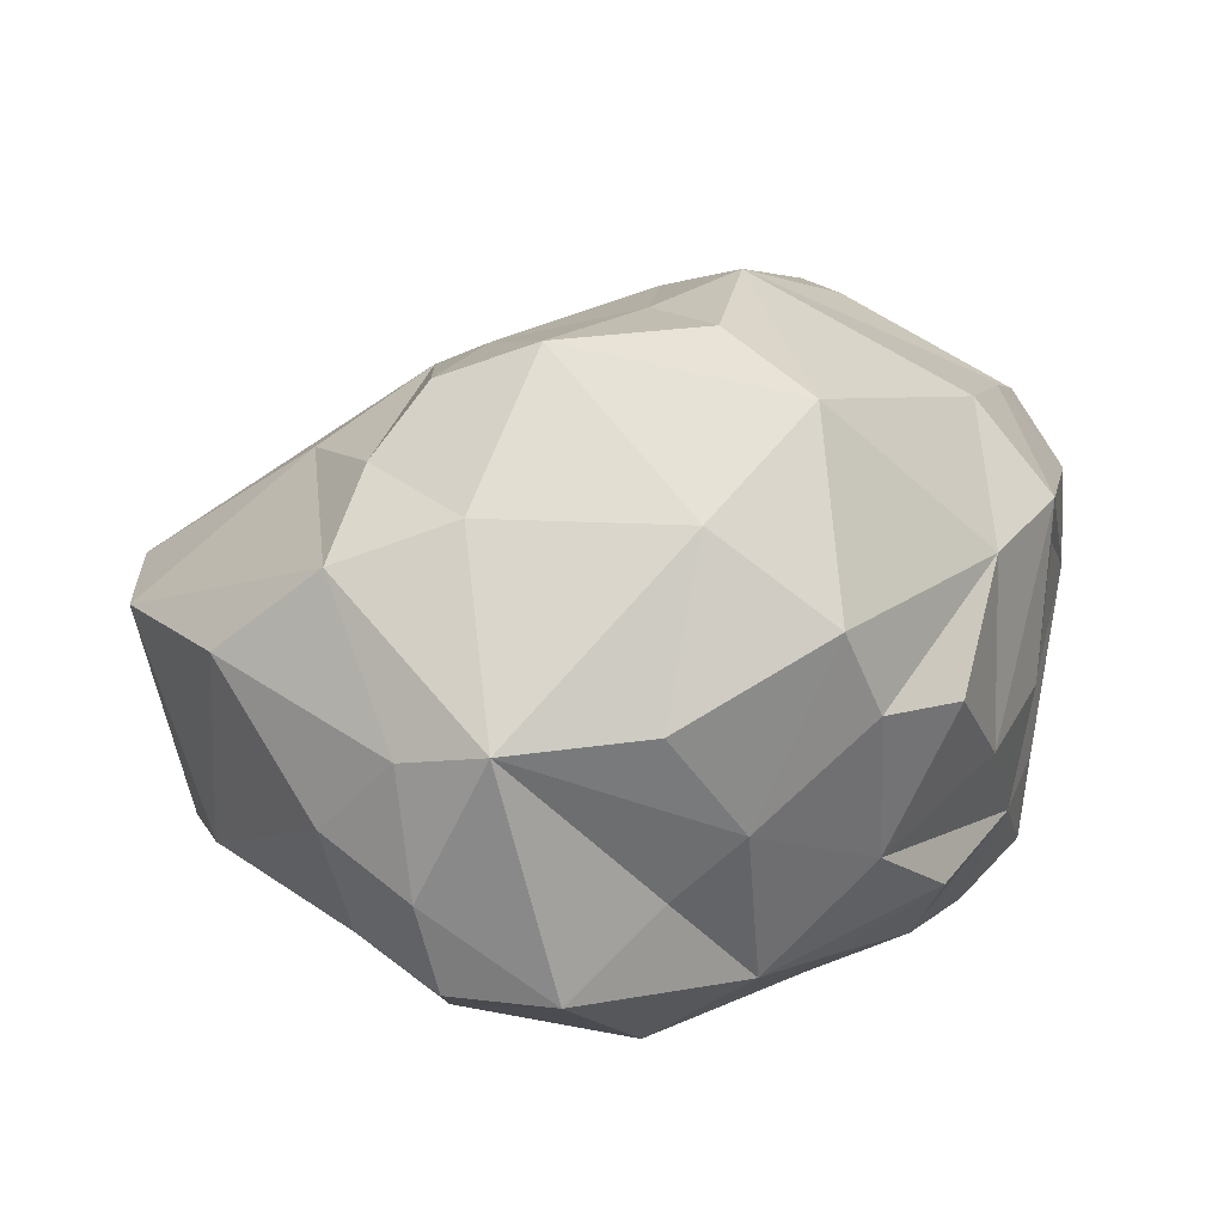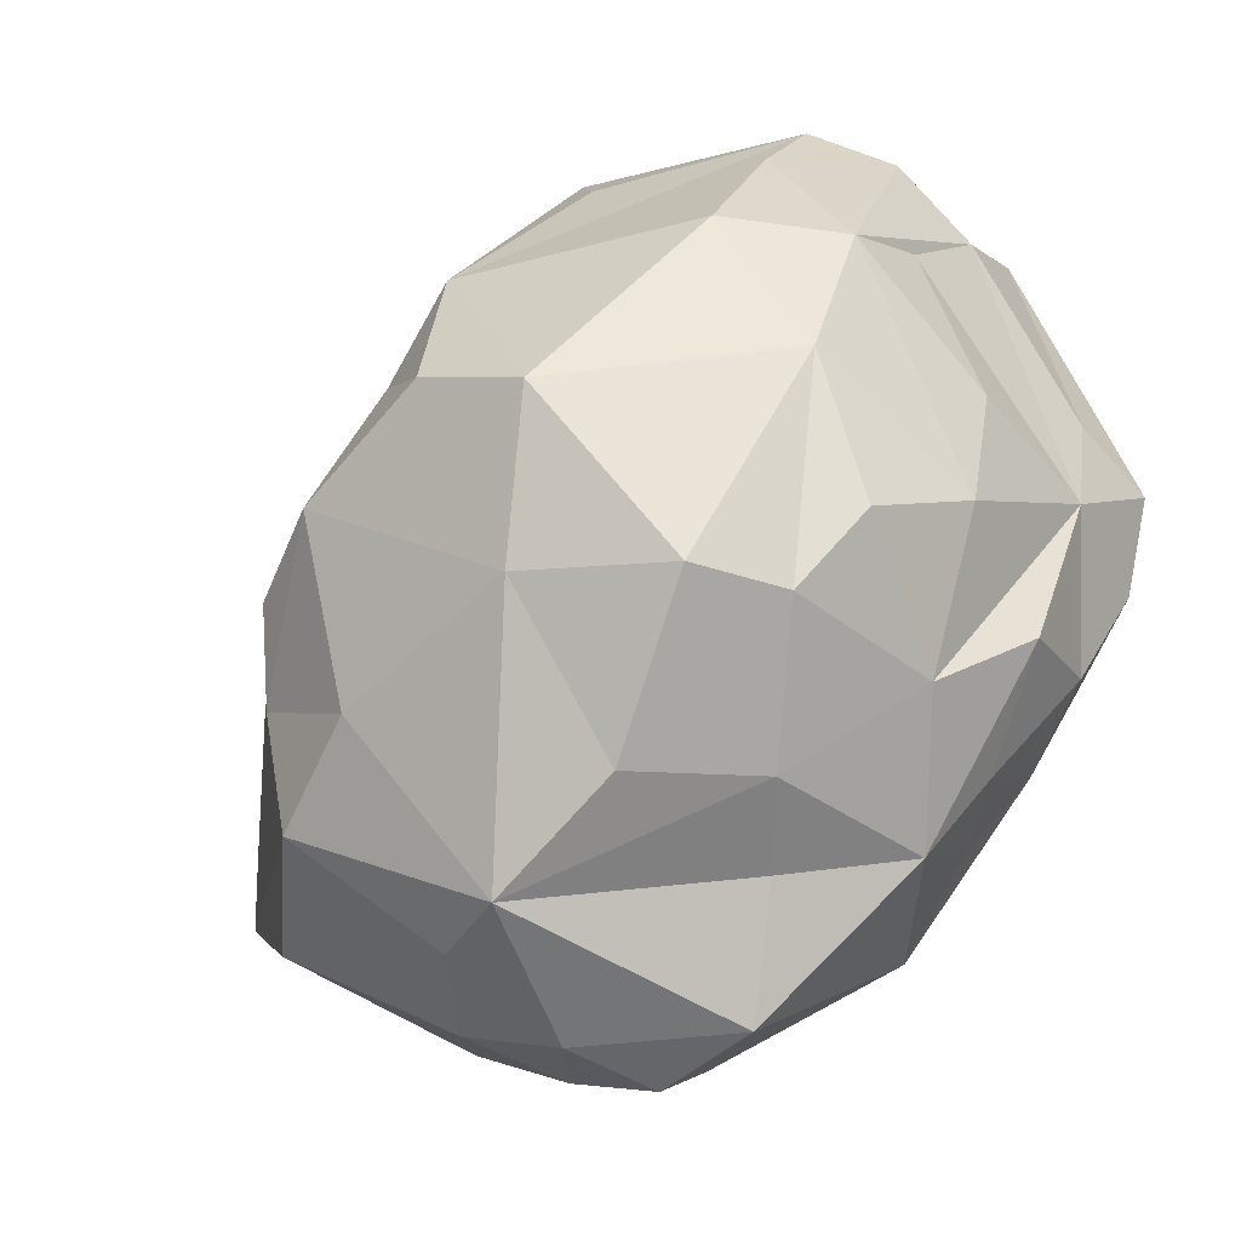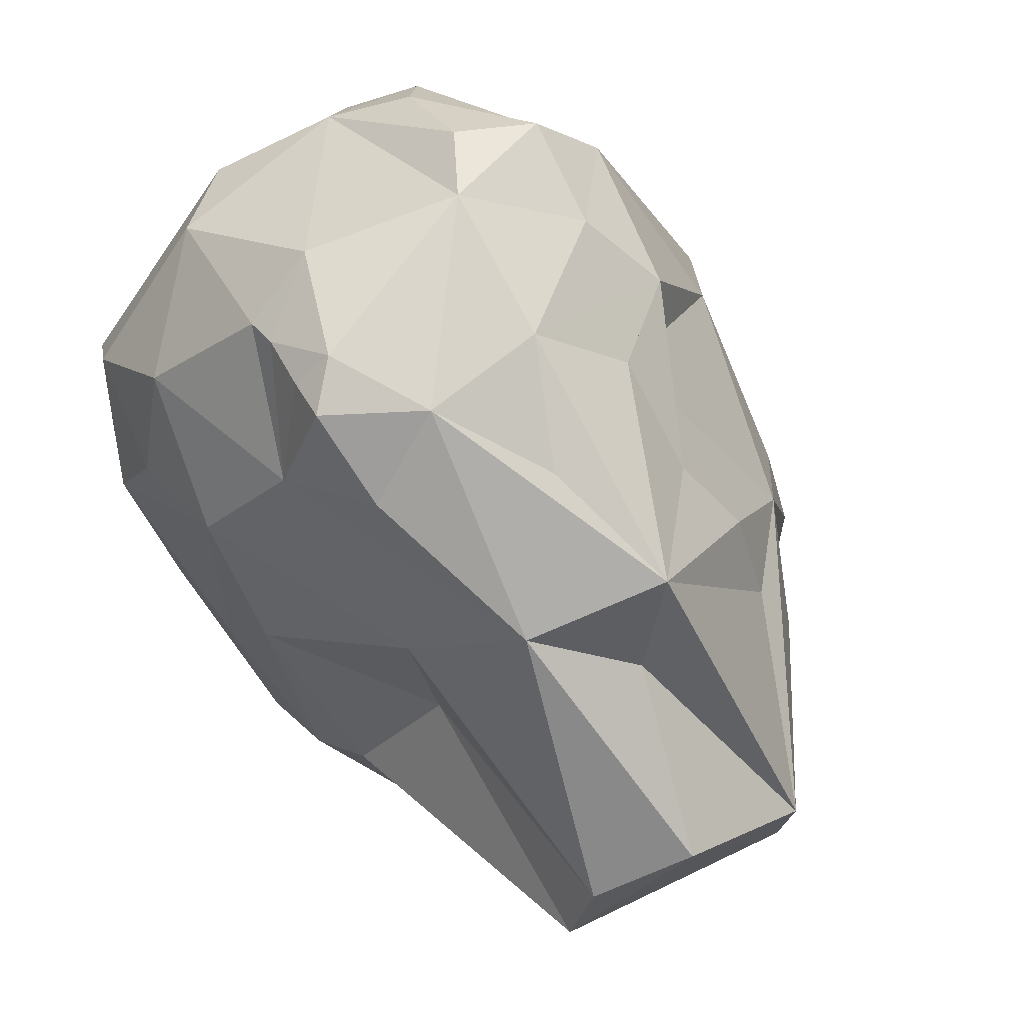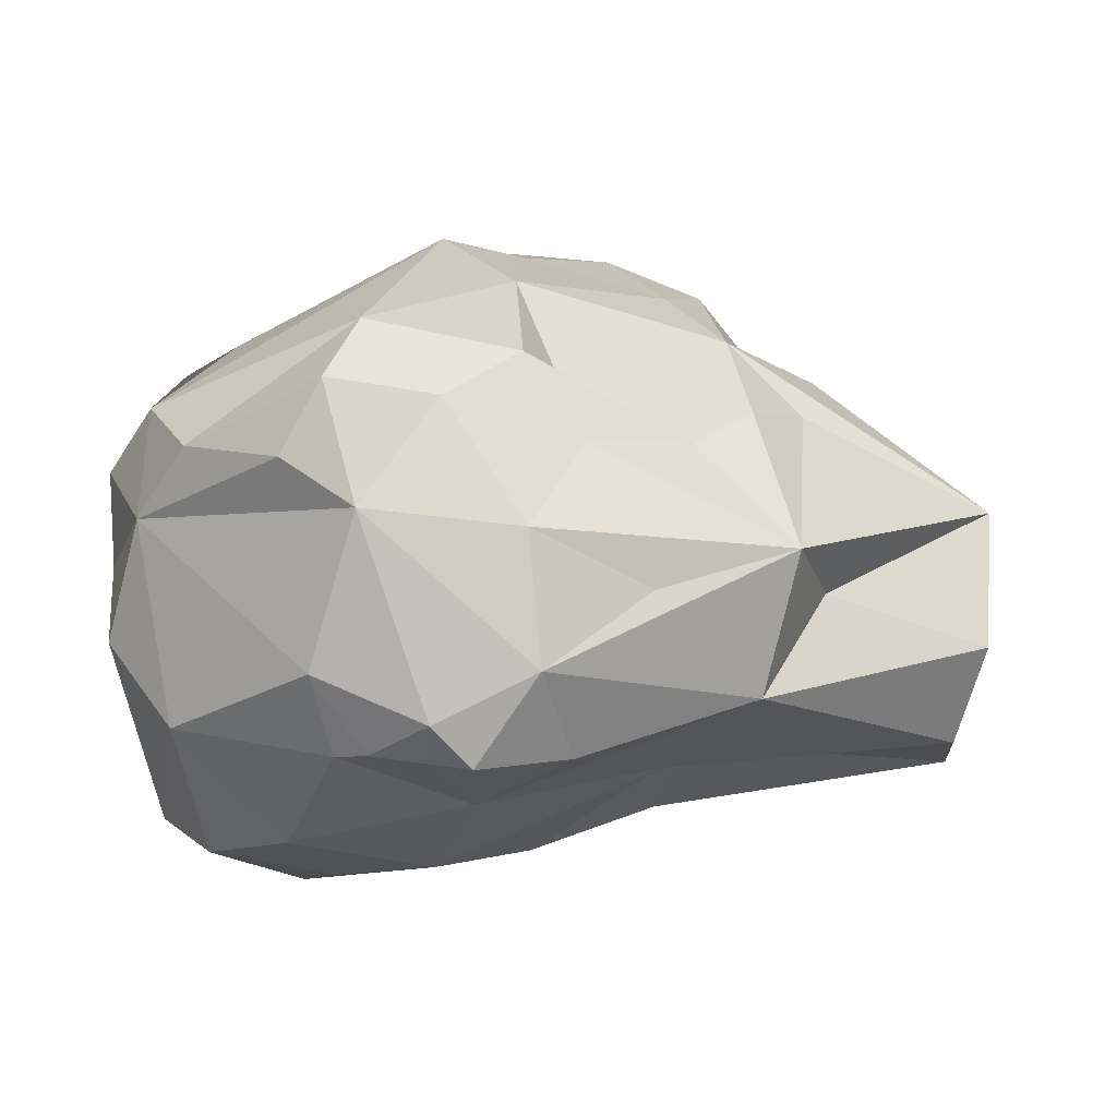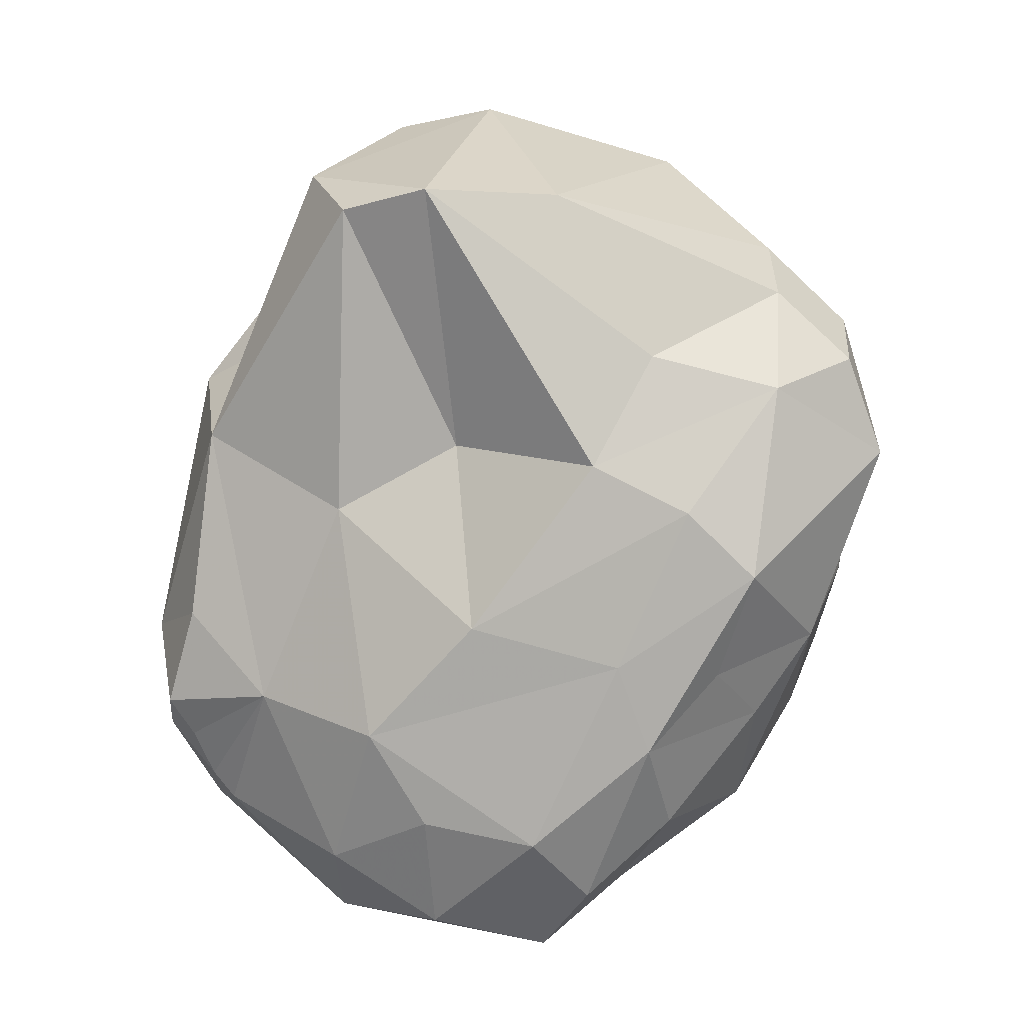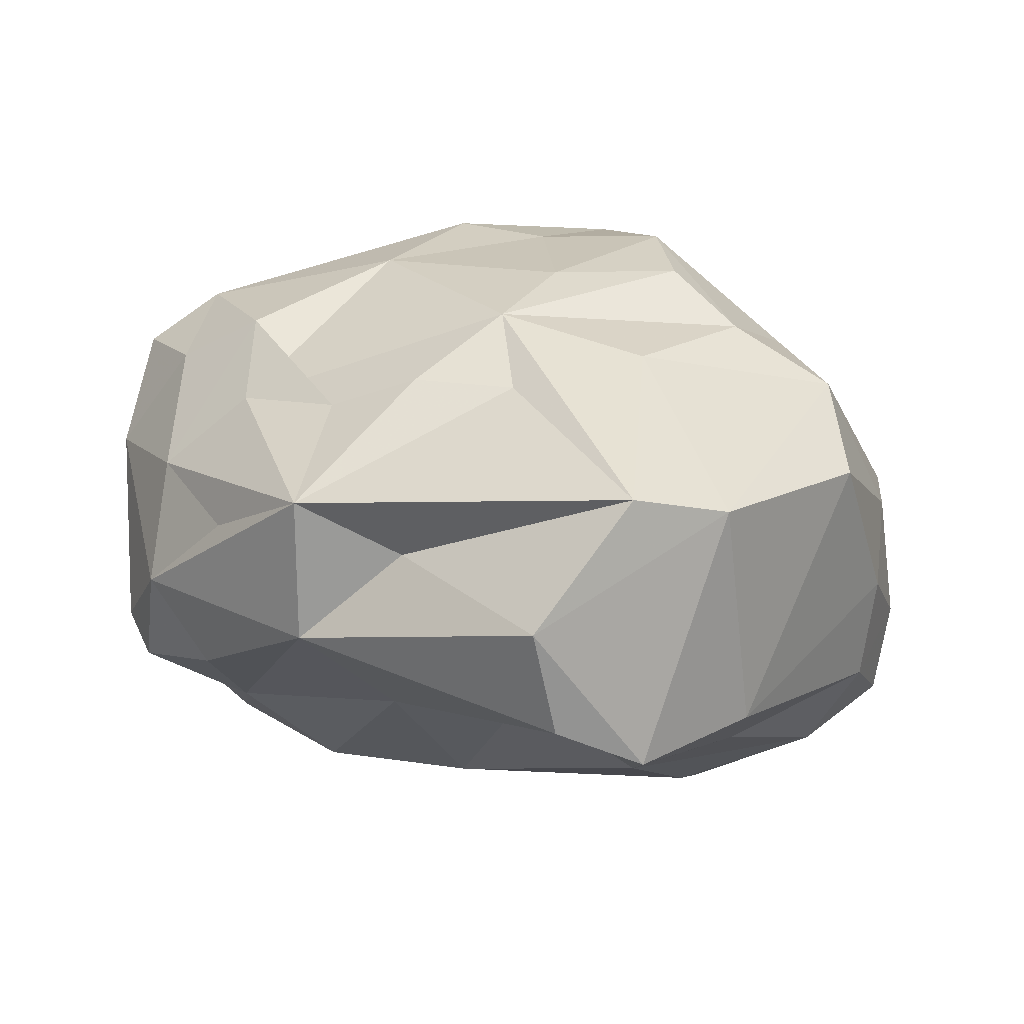
<metadata>
{"format":"obj","ext":"obj","renderer":"f3d","projection":"perspective","resolution":1024,"background":"white","views":[{"elev":21.7,"azim":-1.1,"up":"+Z"},{"elev":-64.4,"azim":45.1,"up":"+Y"},{"elev":75.6,"azim":-125.5,"up":"+Y"},{"elev":4.9,"azim":176.7,"up":"+Z"},{"elev":-74.2,"azim":-79.5,"up":"+Z"},{"elev":4.9,"azim":-110.3,"up":"+Z"}]}
</metadata>
<code>
v 1.958e+04 3.341e+04 2.667e+04
v 1.901e+04 3.307e+04 2.614e+04
v 2.07e+04 3.451e+04 2.548e+04
v 2.033e+04 3.356e+04 2.608e+04
v 2.081e+04 3.483e+04 2.634e+04
v 1.996e+04 3.33e+04 2.64e+04
v 1.976e+04 3.344e+04 2.527e+04
v 1.995e+04 3.405e+04 2.495e+04
v 1.971e+04 3.326e+04 2.581e+04
v 1.885e+04 3.316e+04 2.538e+04
v 1.976e+04 3.553e+04 2.66e+04
v 2.001e+04 3.571e+04 2.629e+04
v 1.976e+04 3.378e+04 2.504e+04
v 1.879e+04 3.313e+04 2.568e+04
v 1.806e+04 3.474e+04 2.543e+04
v 1.868e+04 3.542e+04 2.614e+04
v 1.937e+04 3.555e+04 2.553e+04
v 2.059e+04 3.526e+04 2.558e+04
v 2.068e+04 3.425e+04 2.645e+04
v 1.881e+04 3.464e+04 2.676e+04
v 1.87e+04 3.381e+04 2.526e+04
v 2.066e+04 3.501e+04 2.655e+04
v 1.79e+04 3.421e+04 2.614e+04
v 2.069e+04 3.513e+04 2.621e+04
v 1.797e+04 3.485e+04 2.576e+04
v 2.027e+04 3.403e+04 2.51e+04
v 1.893e+04 3.352e+04 2.665e+04
v 1.874e+04 3.319e+04 2.607e+04
v 1.883e+04 3.399e+04 2.691e+04
v 1.877e+04 3.497e+04 2.654e+04
v 1.951e+04 3.533e+04 2.673e+04
v 2.024e+04 3.558e+04 2.643e+04
v 1.951e+04 3.566e+04 2.623e+04
v 1.791e+04 3.454e+04 2.618e+04
v 1.821e+04 3.362e+04 2.623e+04
v 2e+04 3.536e+04 2.683e+04
v 1.964e+04 3.392e+04 2.708e+04
v 1.919e+04 3.31e+04 2.537e+04
v 1.98e+04 3.574e+04 2.566e+04
v 2.008e+04 3.556e+04 2.554e+04
v 1.879e+04 3.537e+04 2.568e+04
v 1.803e+04 3.445e+04 2.532e+04
v 2.08e+04 3.502e+04 2.582e+04
v 1.951e+04 3.482e+04 2.695e+04
v 2.064e+04 3.414e+04 2.588e+04
v 1.946e+04 3.456e+04 2.505e+04
v 2.057e+04 3.474e+04 2.665e+04
v 1.991e+04 3.37e+04 2.693e+04
v 2.015e+04 3.566e+04 2.58e+04
v 1.948e+04 3.573e+04 2.581e+04
v 1.913e+04 3.556e+04 2.603e+04
v 2.022e+04 3.449e+04 2.495e+04
v 1.857e+04 3.469e+04 2.651e+04
v 1.942e+04 3.361e+04 2.497e+04
v 1.861e+04 3.335e+04 2.548e+04
v 2.009e+04 3.499e+04 2.688e+04
v 1.898e+04 3.52e+04 2.645e+04
v 2.068e+04 3.454e+04 2.517e+04
v 2.047e+04 3.435e+04 2.504e+04
v 2.021e+04 3.387e+04 2.668e+04
v 1.947e+04 3.315e+04 2.616e+04
v 2.05e+04 3.489e+04 2.512e+04
v 1.854e+04 3.352e+04 2.651e+04
v 1.966e+04 3.534e+04 2.535e+04
v 2.024e+04 3.52e+04 2.521e+04
v 2.054e+04 3.529e+04 2.645e+04
v 1.918e+04 3.379e+04 2.501e+04
v 1.851e+04 3.334e+04 2.581e+04
v 2.008e+04 3.337e+04 2.612e+04
v 2.072e+04 3.447e+04 2.622e+04
v 2.011e+04 3.558e+04 2.666e+04
v 1.974e+04 3.446e+04 2.71e+04
v 1.998e+04 3.367e+04 2.521e+04
v 1.814e+04 3.403e+04 2.543e+04
v 2.043e+04 3.432e+04 2.674e+04
v 2.081e+04 3.476e+04 2.604e+04
v 2.046e+04 3.39e+04 2.64e+04
v 1.899e+04 3.407e+04 2.51e+04
v 1.865e+04 3.383e+04 2.671e+04
v 1.847e+04 3.426e+04 2.661e+04
v 1.933e+04 3.542e+04 2.646e+04
v 1.891e+04 3.452e+04 2.54e+04
v 2.047e+04 3.383e+04 2.58e+04
v 1.899e+04 3.437e+04 2.69e+04
v 1.965e+04 3.41e+04 2.497e+04
v 1.887e+04 3.342e+04 2.52e+04
v 2.011e+04 3.485e+04 2.504e+04
v 2.059e+04 3.423e+04 2.541e+04
v 2.033e+04 3.378e+04 2.539e+04
v 2.011e+04 3.352e+04 2.561e+04
v 1.906e+04 3.495e+04 2.539e+04
v 1.915e+04 3.392e+04 2.704e+04
v 1.946e+04 3.424e+04 2.704e+04
v 1.978e+04 3.497e+04 2.508e+04
v 1.968e+04 3.57e+04 2.552e+04
v 1.998e+04 3.561e+04 2.555e+04
v 1.982e+04 3.565e+04 2.553e+04
v 1.949e+04 3.328e+04 2.559e+04
v 1.855e+04 3.509e+04 2.597e+04
f 1 27 2
f 1 2 61
f 1 92 27
f 4 69 90
f 4 90 83
f 2 27 63
f 2 9 61
f 3 58 43
f 3 43 76
f 3 88 58
f 3 76 88
f 4 77 69
f 63 27 79
f 86 54 38
f 86 38 10
f 86 67 54
f 20 44 81
f 14 28 68
f 5 76 24
f 5 19 76
f 6 77 48
f 6 61 9
f 6 69 77
f 6 48 1
f 6 1 61
f 7 54 13
f 7 13 73
f 7 38 54
f 7 9 98
f 7 90 9
f 7 89 90
f 8 85 52
f 8 13 54
f 8 73 13
f 8 54 85
f 8 26 73
f 12 11 71
f 24 43 18
f 24 76 43
f 10 55 86
f 66 22 24
f 66 71 36
f 66 36 22
f 66 24 32
f 66 32 71
f 11 12 33
f 11 33 31
f 11 31 36
f 11 36 71
f 86 78 67
f 86 21 78
f 12 39 50
f 12 50 33
f 1 48 92
f 23 80 34
f 23 35 63
f 23 63 80
f 91 82 15
f 14 68 55
f 15 25 41
f 16 41 99
f 18 58 62
f 18 62 65
f 17 41 50
f 17 64 41
f 17 95 64
f 18 40 49
f 18 65 40
f 19 45 70
f 19 83 45
f 19 70 76
f 19 77 83
f 20 81 30
f 48 77 60
f 90 69 9
f 21 42 78
f 21 55 74
f 92 79 27
f 54 67 85
f 48 72 37
f 48 75 72
f 67 46 85
f 67 78 46
f 20 79 29
f 20 80 79
f 20 29 84
f 20 30 53
f 20 53 34
f 20 34 80
f 28 63 35
f 28 35 68
f 22 75 47
f 22 36 56
f 22 56 72
f 22 72 75
f 72 93 37
f 79 92 29
f 29 92 84
f 12 32 24
f 12 49 39
f 30 16 53
f 30 81 57
f 30 57 16
f 80 63 79
f 31 81 44
f 31 81 57
f 31 33 81
f 24 18 49
f 34 53 16
f 34 25 23
f 34 99 25
f 37 93 92
f 21 74 42
f 40 65 64
f 40 64 96
f 41 64 91
f 91 15 41
f 88 70 45
f 88 45 83
f 88 76 70
f 88 83 90
f 88 90 89
f 42 23 25
f 74 55 68
f 43 58 18
f 44 93 72
f 44 72 36
f 46 82 91
f 46 91 94
f 46 78 82
f 4 83 77
f 50 51 33
f 50 16 51
f 51 16 33
f 42 15 82
f 42 82 78
f 52 94 87
f 55 21 86
f 56 36 72
f 57 81 16
f 64 94 91
f 33 16 81
f 92 48 37
f 84 92 93
f 94 64 65
f 5 47 19
f 5 24 22
f 5 22 47
f 59 88 26
f 12 24 49
f 16 50 41
f 59 58 88
f 2 38 98
f 14 10 38
f 19 47 75
f 19 75 77
f 85 46 94
f 62 52 87
f 62 59 52
f 36 31 44
f 7 73 89
f 10 14 55
f 35 74 68
f 65 62 87
f 48 77 75
f 2 28 14
f 20 84 44
f 39 97 95
f 8 59 26
f 26 89 73
f 42 25 15
f 94 65 87
f 8 52 59
f 6 9 69
f 44 84 93
f 85 94 52
f 2 63 28
f 39 96 97
f 12 71 32
f 23 74 35
f 62 58 59
f 26 88 89
f 2 14 38
f 42 74 23
f 95 50 39
f 95 17 50
f 96 49 40
f 97 96 64
f 95 97 64
f 98 38 7
f 98 9 2
f 99 34 16
f 99 41 25
f 39 49 96

</code>
